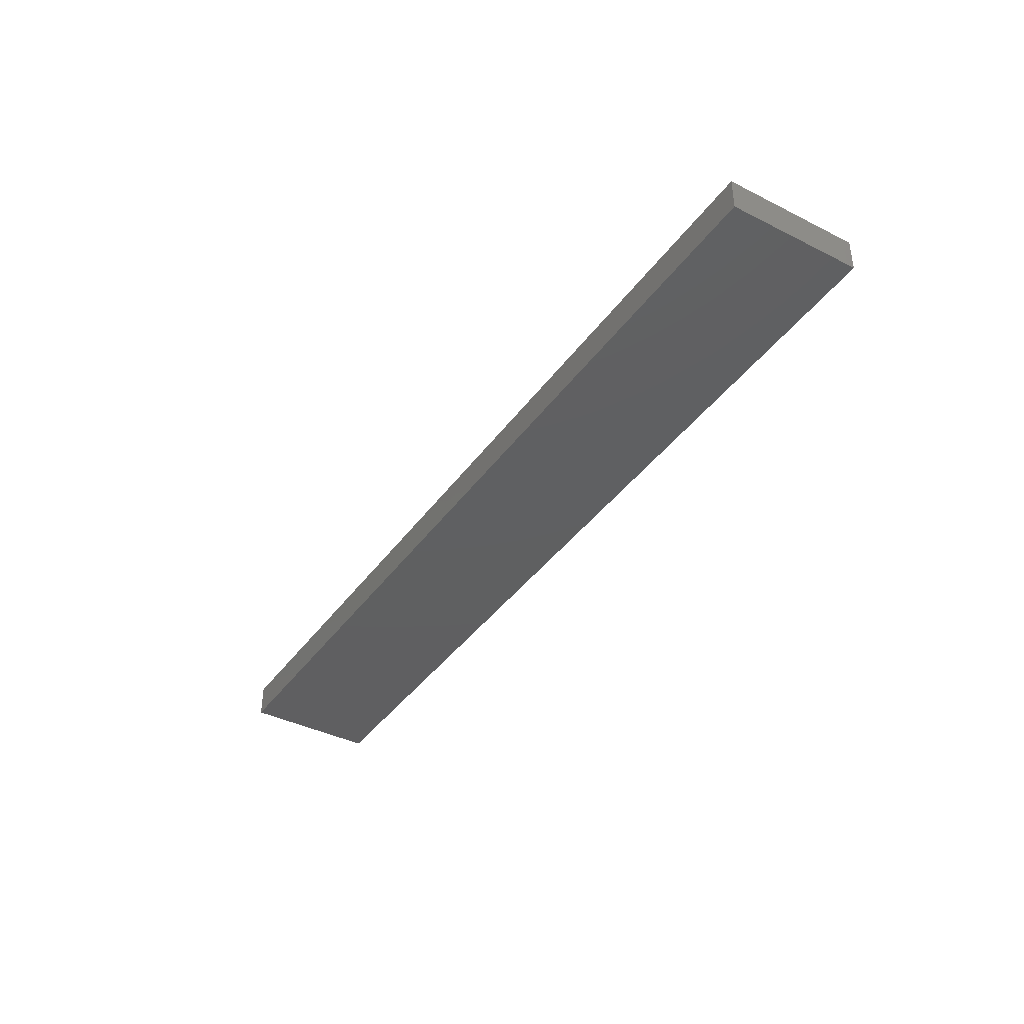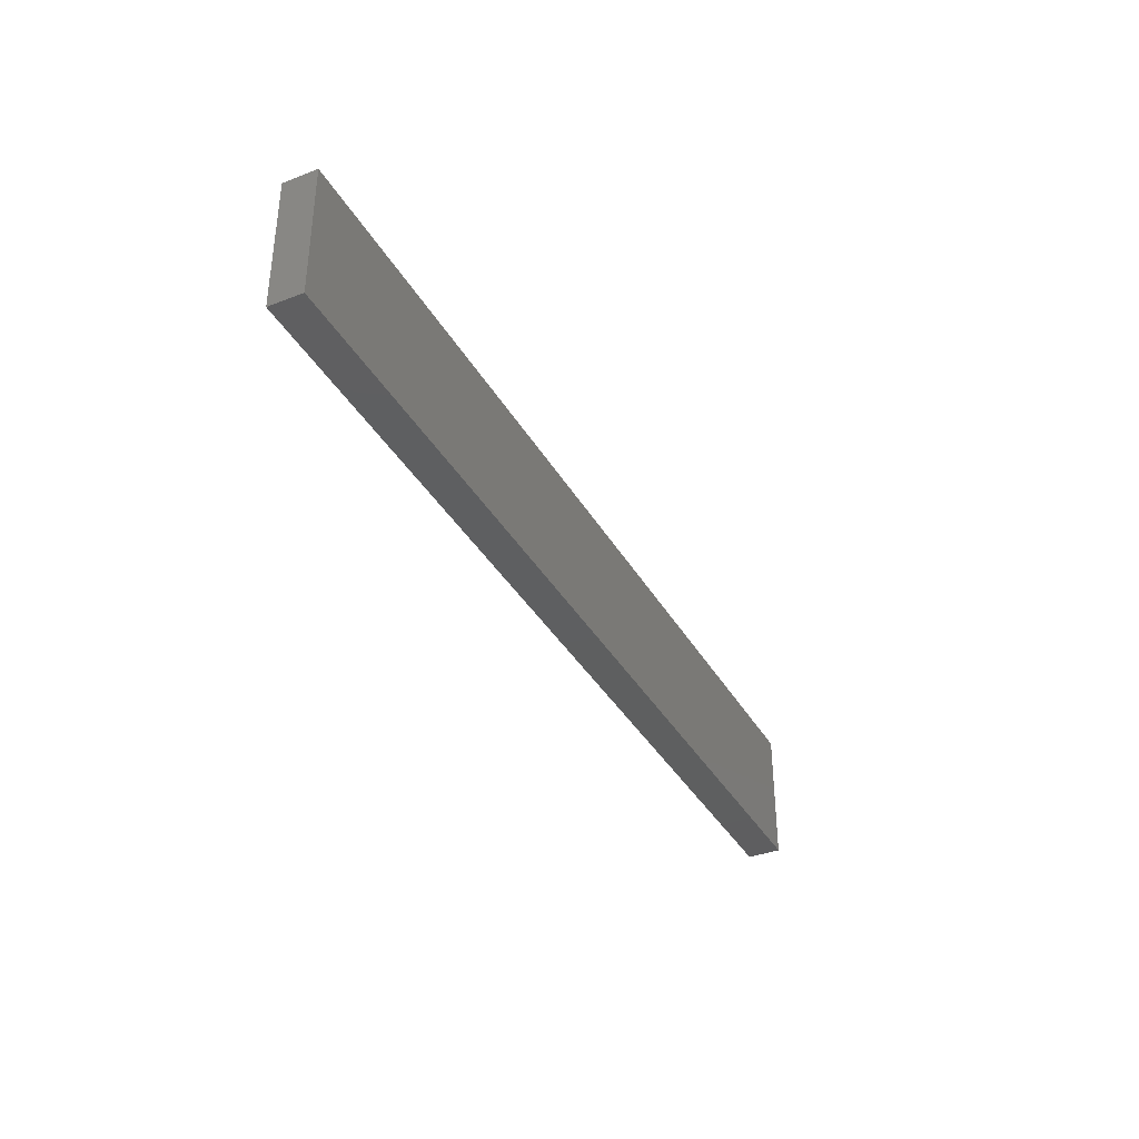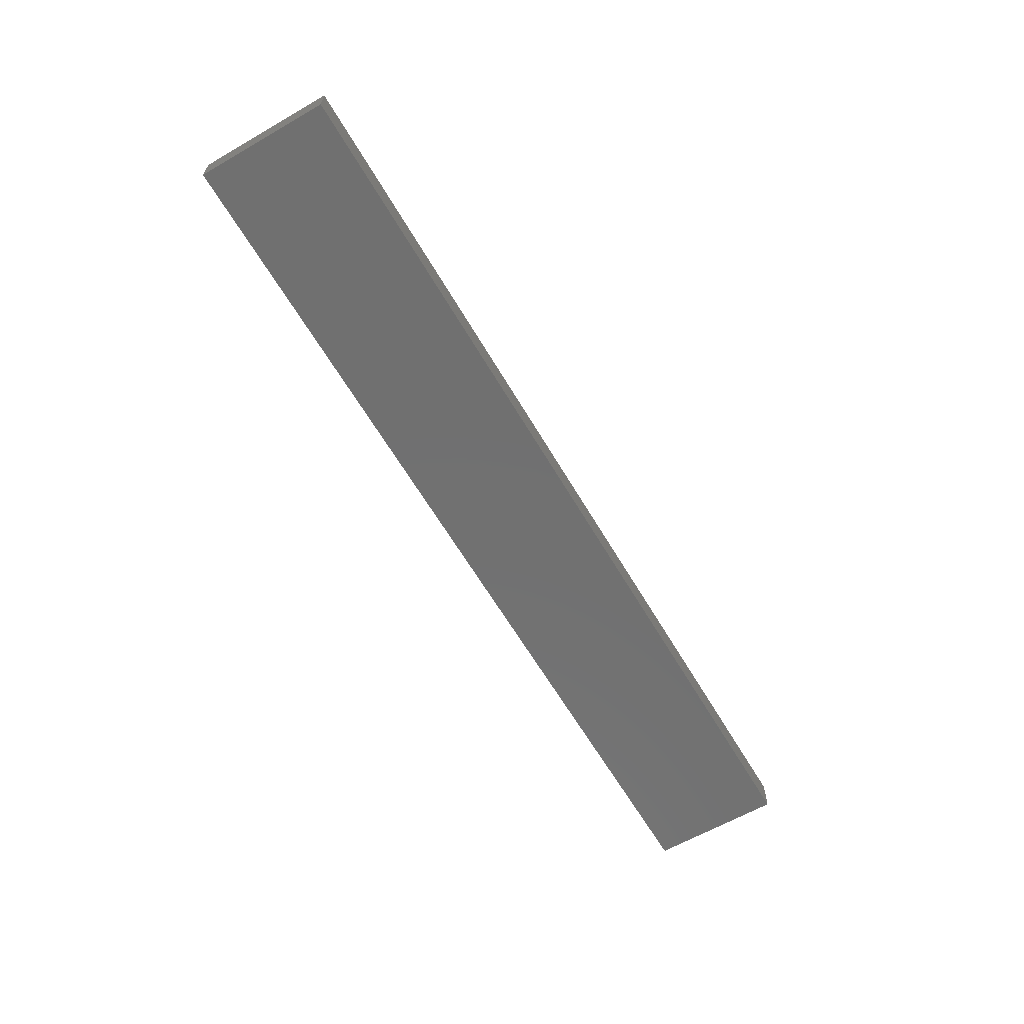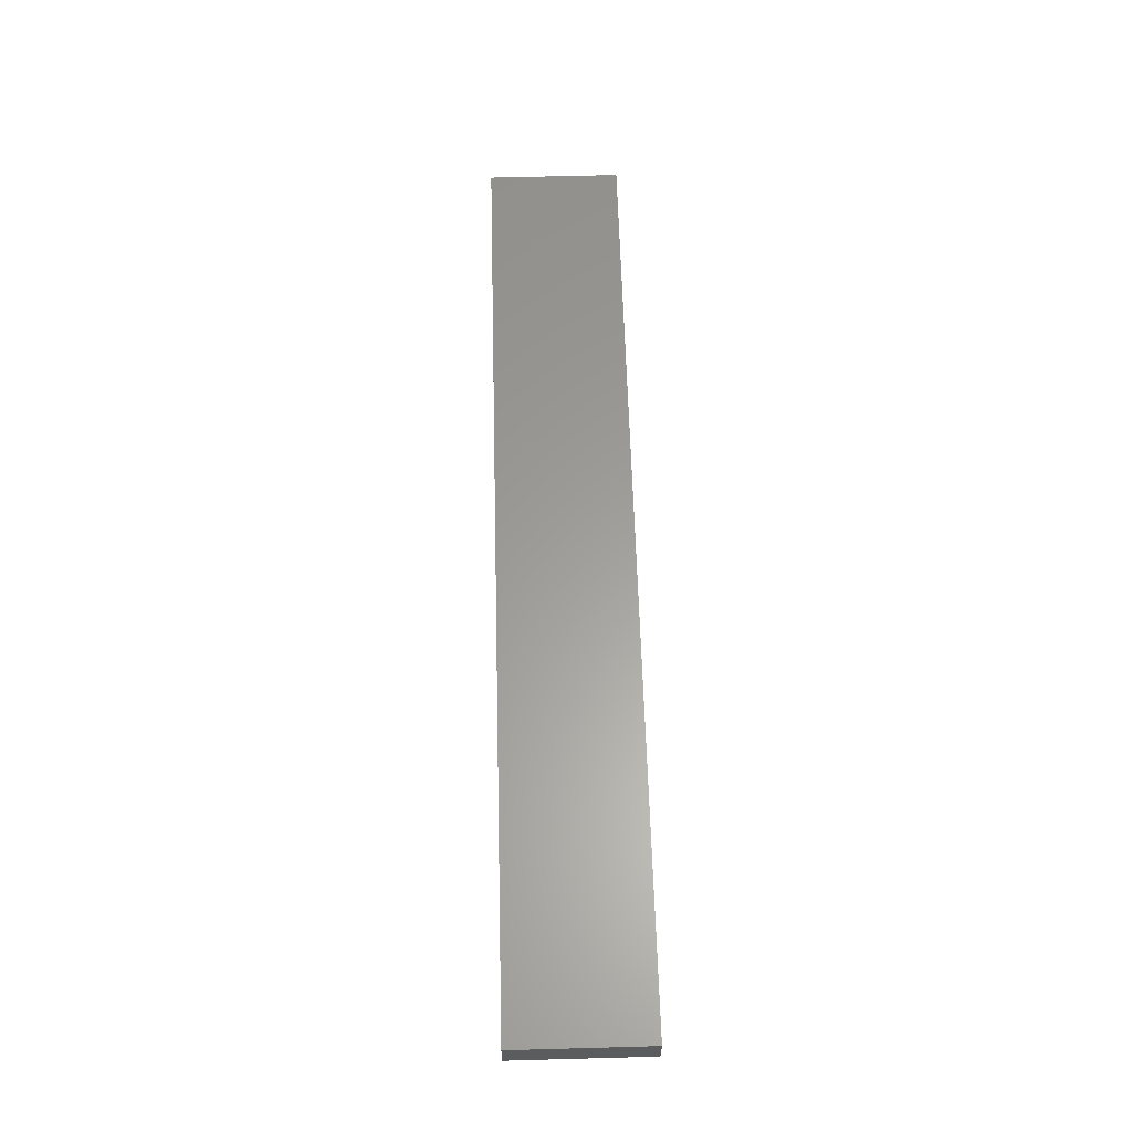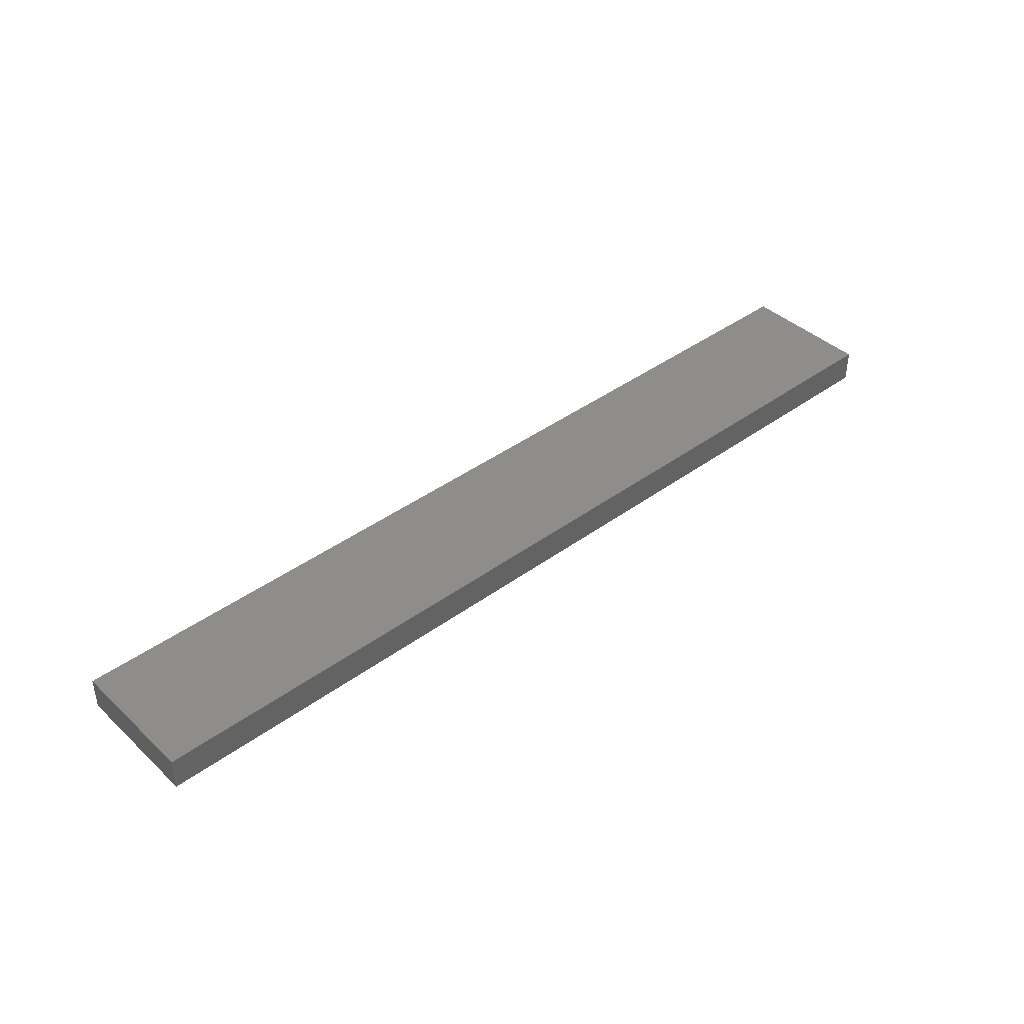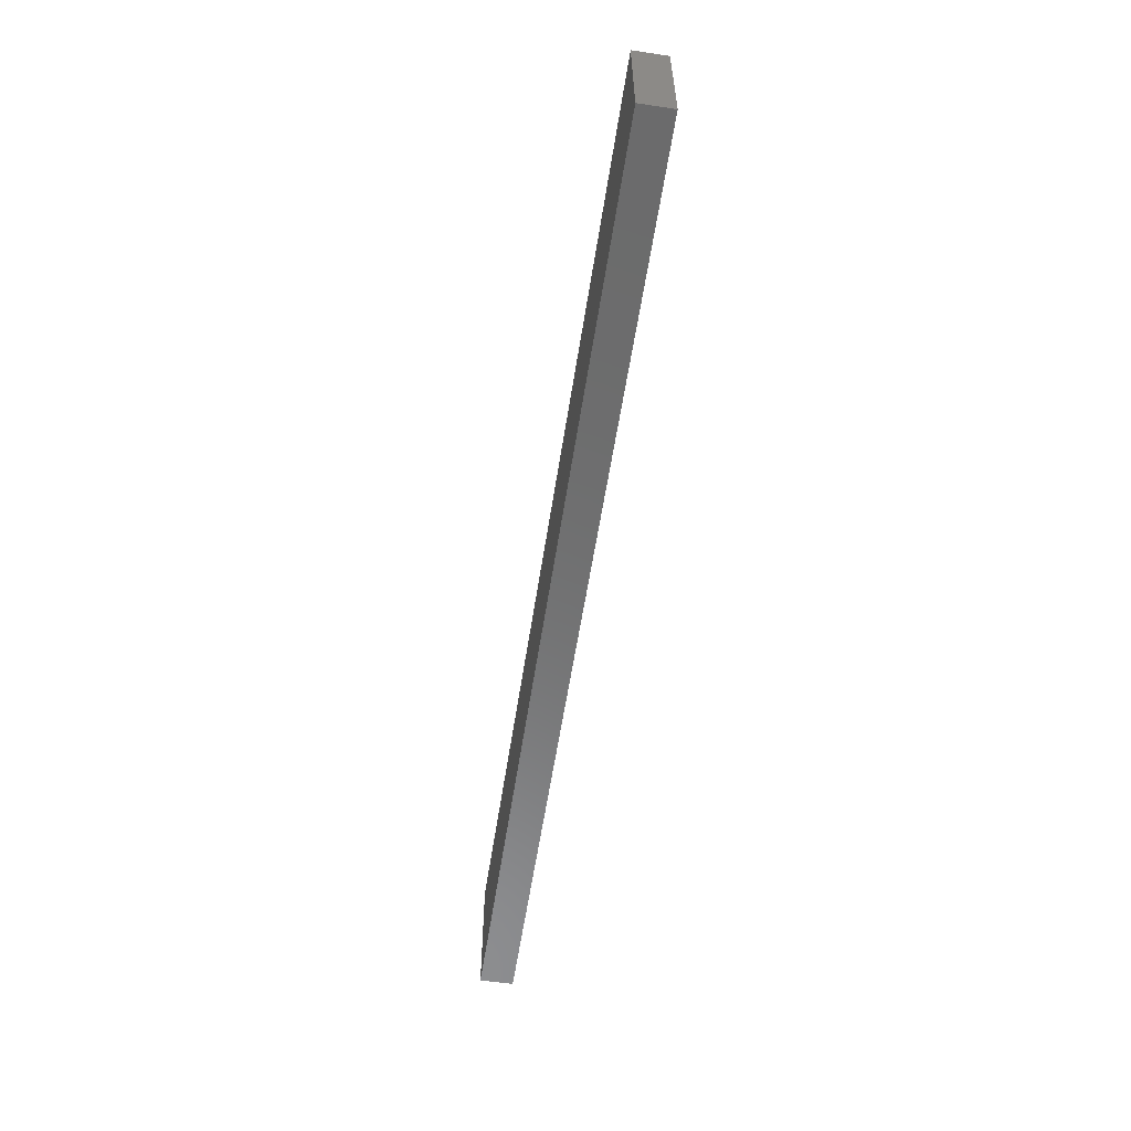
<metadata>
{"format":"stl","ext":"stl","renderer":"f3d","projection":"perspective","resolution":1024,"background":"white","views":[{"elev":-39.6,"azim":-122.0,"up":"+Z"},{"elev":-36.9,"azim":-63.5,"up":"+Y"},{"elev":-62.4,"azim":-59.7,"up":"+Z"},{"elev":60.9,"azim":88.4,"up":"+Z"},{"elev":40.8,"azim":-41.8,"up":"+Z"},{"elev":-58.0,"azim":81.3,"up":"+Y"}]}
</metadata>
<code>
# stl→obj: 112 verts, 428 faces
v -0.98 0.14 0
v 0.98 0.14 0.07
v 0.98 0.14 0
v -0.98 0.14 0.07
v 0.98 -0.14 0
v 0.98 -0.14 0.07
v -0.98 -0.14 0
v -0.98 -0.14 0.07
v -0.5503 0.002393 0
v -0.55 0 0
v -0.55 0 0.07
v -0.5503 0.002393 0.07
v -0.5511 0.004647 0
v -0.5511 0.004647 0.07
v -0.5525 0.006631 0
v -0.5525 0.006631 0.07
v -0.5543 0.00823 0
v -0.5543 0.00823 0.07
v -0.5565 0.00935 0
v -0.5565 0.00935 0.07
v -0.5588 0.009927 0
v -0.5588 0.009927 0.07
v -0.5612 0.009927 0
v -0.5612 0.009927 0.07
v -0.5635 0.00935 0
v -0.5635 0.00935 0.07
v -0.5657 0.00823 0
v -0.5657 0.00823 0.07
v -0.5675 0.006631 0
v -0.5675 0.006631 0.07
v -0.5689 0.004647 0
v -0.5689 0.004647 0.07
v -0.5697 0.002393 0
v -0.5697 0.002393 0.07
v -0.57 1.011e-17 0
v -0.57 1.011e-17 0.07
v -0.5697 -0.002393 0
v -0.5697 -0.002393 0.07
v -0.5689 -0.004647 0
v -0.5689 -0.004647 0.07
v -0.5675 -0.006631 0
v -0.5675 -0.006631 0.07
v -0.5657 -0.00823 0
v -0.5657 -0.00823 0.07
v -0.5635 -0.00935 0
v -0.5635 -0.00935 0.07
v -0.5612 -0.009927 0
v -0.5612 -0.009927 0.07
v -0.5588 -0.009927 0
v -0.5588 -0.009927 0.07
v -0.5565 -0.00935 0
v -0.5565 -0.00935 0.07
v -0.5543 -0.00823 0
v -0.5543 -0.00823 0.07
v -0.5525 -0.006631 0
v -0.5525 -0.006631 0.07
v -0.5511 -0.004647 0.07
v -0.5511 -0.004647 0
v -0.5503 -0.002393 0
v -0.5503 -0.002393 0.07
v 0.009709 0.002393 0
v 0.01 0 0
v 0.01 0 0.07
v 0.009709 0.002393 0.07
v 0.008855 0.004647 0
v 0.008855 0.004647 0.07
v 0.007485 0.006631 0
v 0.007485 0.006631 0.07
v 0.005681 0.00823 0
v 0.005681 0.00823 0.07
v 0.003546 0.00935 0
v 0.003546 0.00935 0.07
v 0.001205 0.009927 0
v 0.001205 0.009927 0.07
v -0.001205 0.009927 0
v -0.001205 0.009927 0.07
v -0.003546 0.00935 0
v -0.003546 0.00935 0.07
v -0.005681 0.00823 0
v -0.005681 0.00823 0.07
v -0.007485 0.006631 0
v -0.007485 0.006631 0.07
v -0.008855 0.004647 0
v -0.008855 0.004647 0.07
v -0.009709 0.002393 0
v -0.009709 0.002393 0.07
v -0.01 1.011e-17 0
v -0.01 1.011e-17 0.07
v -0.009709 -0.002393 0
v -0.009709 -0.002393 0.07
v -0.008855 -0.004647 0
v -0.008855 -0.004647 0.07
v -0.007485 -0.006631 0
v -0.007485 -0.006631 0.07
v -0.005681 -0.00823 0
v -0.005681 -0.00823 0.07
v -0.003546 -0.00935 0
v -0.003546 -0.00935 0.07
v -0.001205 -0.009927 0
v -0.001205 -0.009927 0.07
v 0.001205 -0.009927 0
v 0.001205 -0.009927 0.07
v 0.003546 -0.00935 0
v 0.003546 -0.00935 0.07
v 0.005681 -0.00823 0
v 0.005681 -0.00823 0.07
v 0.007485 -0.006631 0
v 0.007485 -0.006631 0.07
v 0.008855 -0.004647 0.07
v 0.008855 -0.004647 0
v 0.009709 -0.002393 0
v 0.009709 -0.002393 0.07
f 1 2 3
f 1 4 2
f 5 3 2
f 5 2 6
f 7 4 1
f 7 8 4
f 7 5 6
f 7 6 8
f 9 10 11
f 9 11 12
f 13 12 14
f 13 9 12
f 15 14 16
f 15 13 14
f 17 16 18
f 17 15 16
f 19 18 20
f 19 17 18
f 21 20 22
f 21 19 20
f 23 22 24
f 23 21 22
f 25 24 26
f 25 23 24
f 27 26 28
f 27 25 26
f 29 28 30
f 29 27 28
f 31 30 32
f 31 29 30
f 33 31 32
f 33 32 34
f 35 33 34
f 35 34 36
f 37 36 38
f 37 35 36
f 39 38 40
f 39 37 38
f 41 40 42
f 41 39 40
f 43 42 44
f 43 41 42
f 45 44 46
f 45 43 44
f 47 46 48
f 47 45 46
f 49 48 50
f 49 47 48
f 51 50 52
f 51 49 50
f 53 52 54
f 53 51 52
f 55 54 56
f 55 56 57
f 55 53 54
f 58 55 57
f 59 57 60
f 59 58 57
f 10 59 60
f 10 60 11
f 61 62 63
f 61 63 64
f 65 64 66
f 65 61 64
f 67 66 68
f 67 65 66
f 69 68 70
f 69 67 68
f 71 70 72
f 71 69 70
f 73 72 74
f 73 71 72
f 75 74 76
f 75 73 74
f 77 76 78
f 77 75 76
f 79 78 80
f 79 77 78
f 81 80 82
f 81 79 80
f 83 82 84
f 83 81 82
f 85 83 84
f 85 84 86
f 87 85 86
f 87 86 88
f 89 88 90
f 89 87 88
f 91 90 92
f 91 89 90
f 93 92 94
f 93 91 92
f 95 94 96
f 95 93 94
f 97 96 98
f 97 95 96
f 99 98 100
f 99 97 98
f 101 100 102
f 101 99 100
f 103 102 104
f 103 101 102
f 105 104 106
f 105 103 104
f 107 106 108
f 107 108 109
f 107 105 106
f 110 107 109
f 111 109 112
f 111 110 109
f 62 111 112
f 62 112 63
f 43 7 41
f 39 41 7
f 45 7 43
f 37 39 7
f 47 7 45
f 35 7 1
f 35 37 7
f 49 7 47
f 33 35 1
f 31 33 1
f 29 31 1
f 27 29 1
f 25 27 1
f 23 25 1
f 21 23 1
f 95 53 55
f 95 55 93
f 91 55 58
f 91 93 55
f 97 51 53
f 97 53 95
f 89 58 59
f 89 91 58
f 99 51 97
f 99 49 51
f 99 7 49
f 87 89 59
f 87 59 10
f 101 7 99
f 85 87 10
f 85 10 9
f 83 9 13
f 83 85 9
f 81 13 15
f 81 83 13
f 79 81 15
f 79 15 17
f 77 17 19
f 77 79 17
f 5 7 101
f 5 101 103
f 5 103 105
f 5 105 107
f 5 107 110
f 5 110 111
f 5 111 62
f 3 62 61
f 3 61 65
f 3 65 67
f 3 67 69
f 3 69 71
f 3 5 62
f 3 21 1
f 3 19 21
f 3 75 19
f 75 77 19
f 3 73 75
f 3 71 73
f 44 42 8
f 40 8 42
f 46 44 8
f 38 8 40
f 48 46 8
f 36 4 8
f 36 8 38
f 50 48 8
f 34 4 36
f 32 4 34
f 30 4 32
f 28 4 30
f 26 4 28
f 24 4 26
f 22 4 24
f 96 56 54
f 96 94 56
f 92 57 56
f 92 56 94
f 98 54 52
f 98 96 54
f 90 60 57
f 90 57 92
f 100 98 52
f 100 52 50
f 100 50 8
f 88 60 90
f 88 11 60
f 102 100 8
f 86 11 88
f 86 12 11
f 84 14 12
f 84 12 86
f 82 16 14
f 82 14 84
f 80 16 82
f 80 18 16
f 78 20 18
f 78 18 80
f 6 102 8
f 6 104 102
f 6 106 104
f 6 108 106
f 6 109 108
f 6 112 109
f 6 63 112
f 2 64 63
f 2 66 64
f 2 68 66
f 2 70 68
f 2 72 70
f 2 63 6
f 2 4 22
f 2 22 20
f 2 20 76
f 76 20 78
f 2 76 74
f 2 74 72
f 61 63 62
f 61 64 63
f 65 66 64
f 65 64 61
f 67 68 66
f 67 66 65
f 69 70 68
f 69 68 67
f 71 72 70
f 71 70 69
f 73 74 72
f 73 72 71
f 75 76 74
f 75 74 73
f 77 78 76
f 77 76 75
f 79 80 78
f 79 78 77
f 81 82 80
f 81 80 79
f 83 84 82
f 83 82 81
f 85 84 83
f 85 86 84
f 87 86 85
f 87 88 86
f 89 90 88
f 89 88 87
f 91 92 90
f 91 90 89
f 93 94 92
f 93 92 91
f 95 96 94
f 95 94 93
f 97 98 96
f 97 96 95
f 99 100 98
f 99 98 97
f 101 102 100
f 101 100 99
f 103 104 102
f 103 102 101
f 105 106 104
f 105 104 103
f 107 108 106
f 107 109 108
f 107 106 105
f 110 109 107
f 111 112 109
f 111 109 110
f 62 112 111
f 62 63 112
f 67 61 62
f 67 65 61
f 67 71 69
f 67 73 71
f 67 75 73
f 67 77 75
f 67 79 77
f 67 81 79
f 67 83 81
f 67 85 83
f 67 87 85
f 67 89 87
f 67 91 89
f 67 93 91
f 67 95 93
f 67 97 95
f 67 99 97
f 67 101 99
f 67 103 101
f 67 105 103
f 67 107 105
f 67 110 107
f 67 111 110
f 67 62 111
f 68 63 64
f 68 64 66
f 68 70 72
f 68 72 74
f 68 74 76
f 68 76 78
f 68 78 80
f 68 80 82
f 68 82 84
f 68 84 86
f 68 86 88
f 68 88 90
f 68 90 92
f 68 92 94
f 68 94 96
f 68 96 98
f 68 98 100
f 68 100 102
f 68 102 104
f 68 104 106
f 68 106 108
f 68 108 109
f 68 109 112
f 68 112 63
f 9 11 10
f 9 12 11
f 13 14 12
f 13 12 9
f 15 16 14
f 15 14 13
f 17 18 16
f 17 16 15
f 19 20 18
f 19 18 17
f 21 22 20
f 21 20 19
f 23 24 22
f 23 22 21
f 25 26 24
f 25 24 23
f 27 28 26
f 27 26 25
f 29 30 28
f 29 28 27
f 31 32 30
f 31 30 29
f 33 32 31
f 33 34 32
f 35 34 33
f 35 36 34
f 37 38 36
f 37 36 35
f 39 40 38
f 39 38 37
f 41 42 40
f 41 40 39
f 43 44 42
f 43 42 41
f 45 46 44
f 45 44 43
f 47 48 46
f 47 46 45
f 49 50 48
f 49 48 47
f 51 52 50
f 51 50 49
f 53 54 52
f 53 52 51
f 55 56 54
f 55 57 56
f 55 54 53
f 58 57 55
f 59 60 57
f 59 57 58
f 10 60 59
f 10 11 60
f 15 9 10
f 15 13 9
f 15 19 17
f 15 21 19
f 15 23 21
f 15 25 23
f 15 27 25
f 15 29 27
f 15 31 29
f 15 33 31
f 15 35 33
f 15 37 35
f 15 39 37
f 15 41 39
f 15 43 41
f 15 45 43
f 15 47 45
f 15 49 47
f 15 51 49
f 15 53 51
f 15 55 53
f 15 58 55
f 15 59 58
f 15 10 59
f 16 11 12
f 16 12 14
f 16 18 20
f 16 20 22
f 16 22 24
f 16 24 26
f 16 26 28
f 16 28 30
f 16 30 32
f 16 32 34
f 16 34 36
f 16 36 38
f 16 38 40
f 16 40 42
f 16 42 44
f 16 44 46
f 16 46 48
f 16 48 50
f 16 50 52
f 16 52 54
f 16 54 56
f 16 56 57
f 16 57 60
f 16 60 11

</code>
